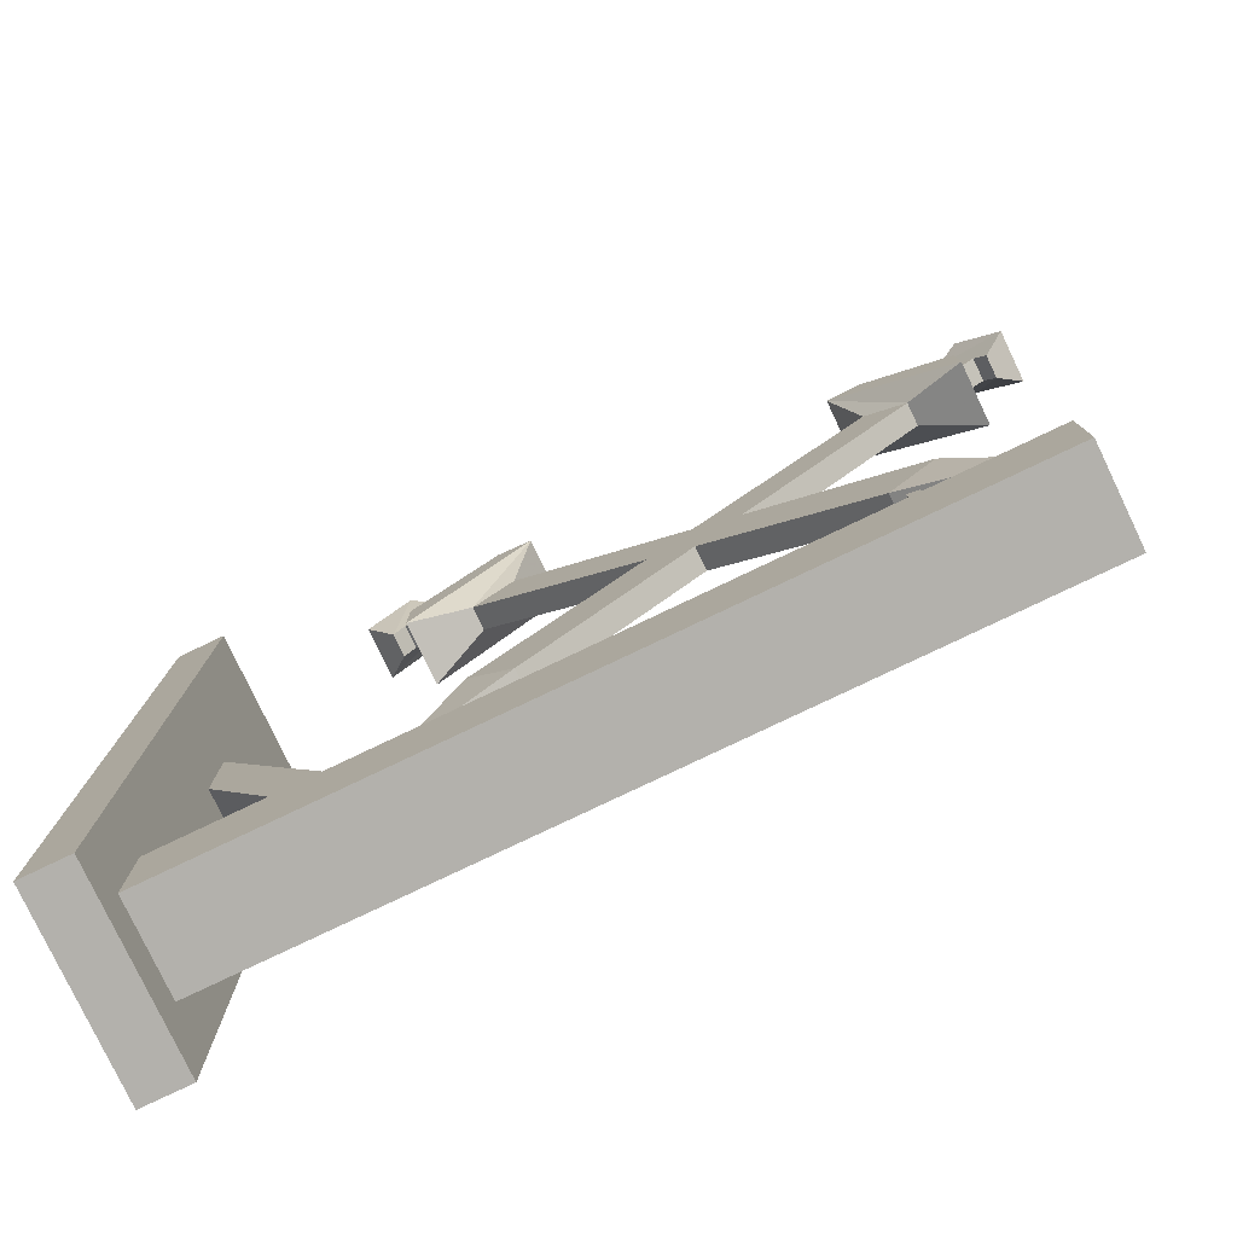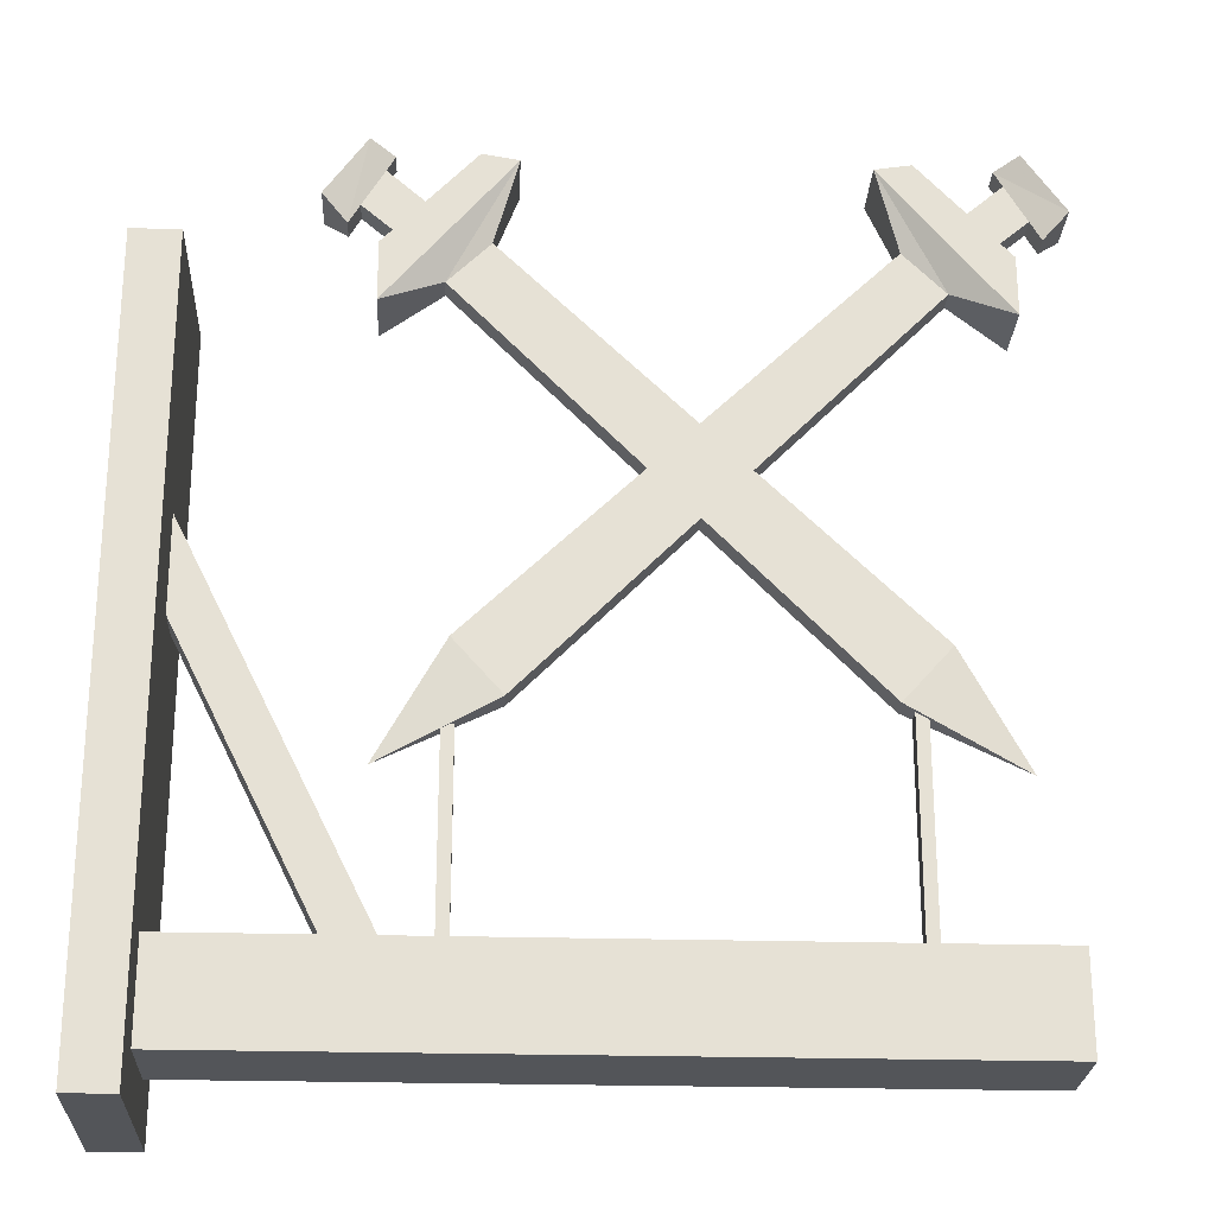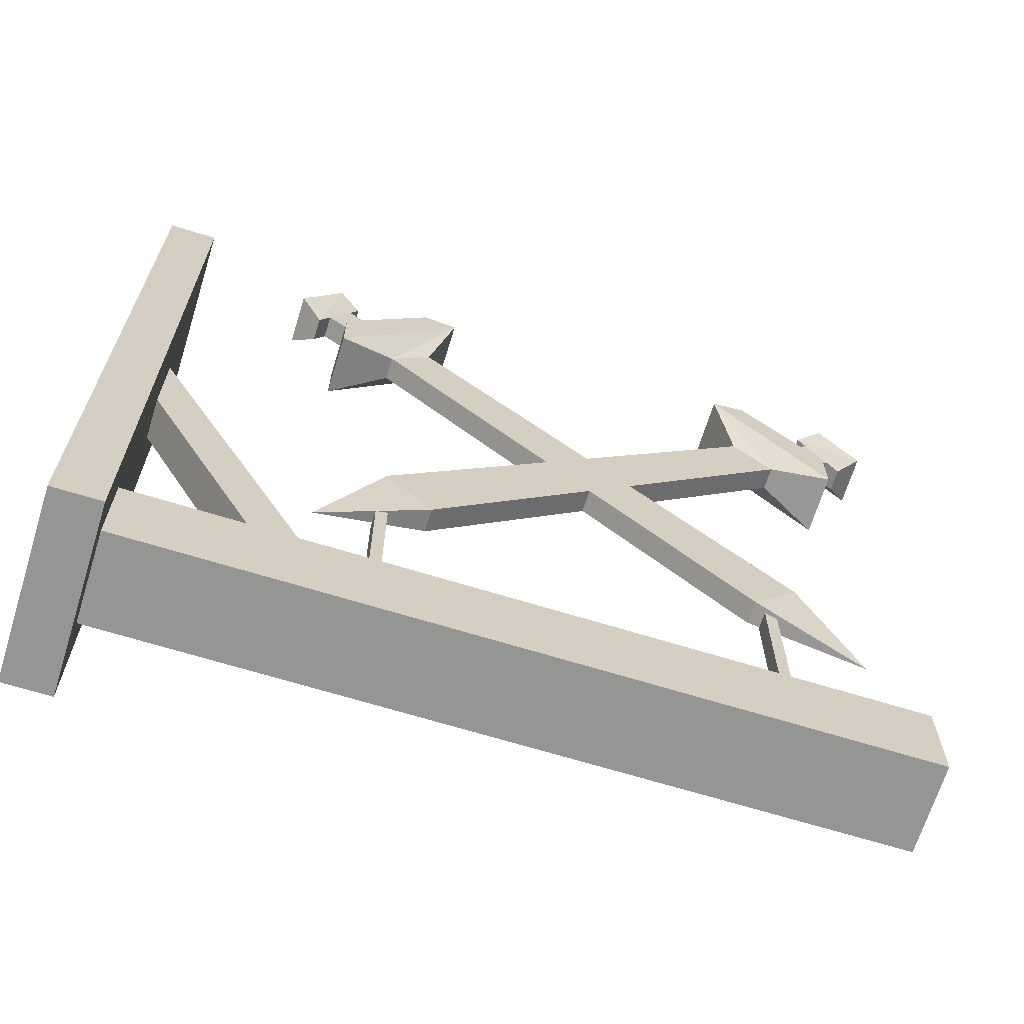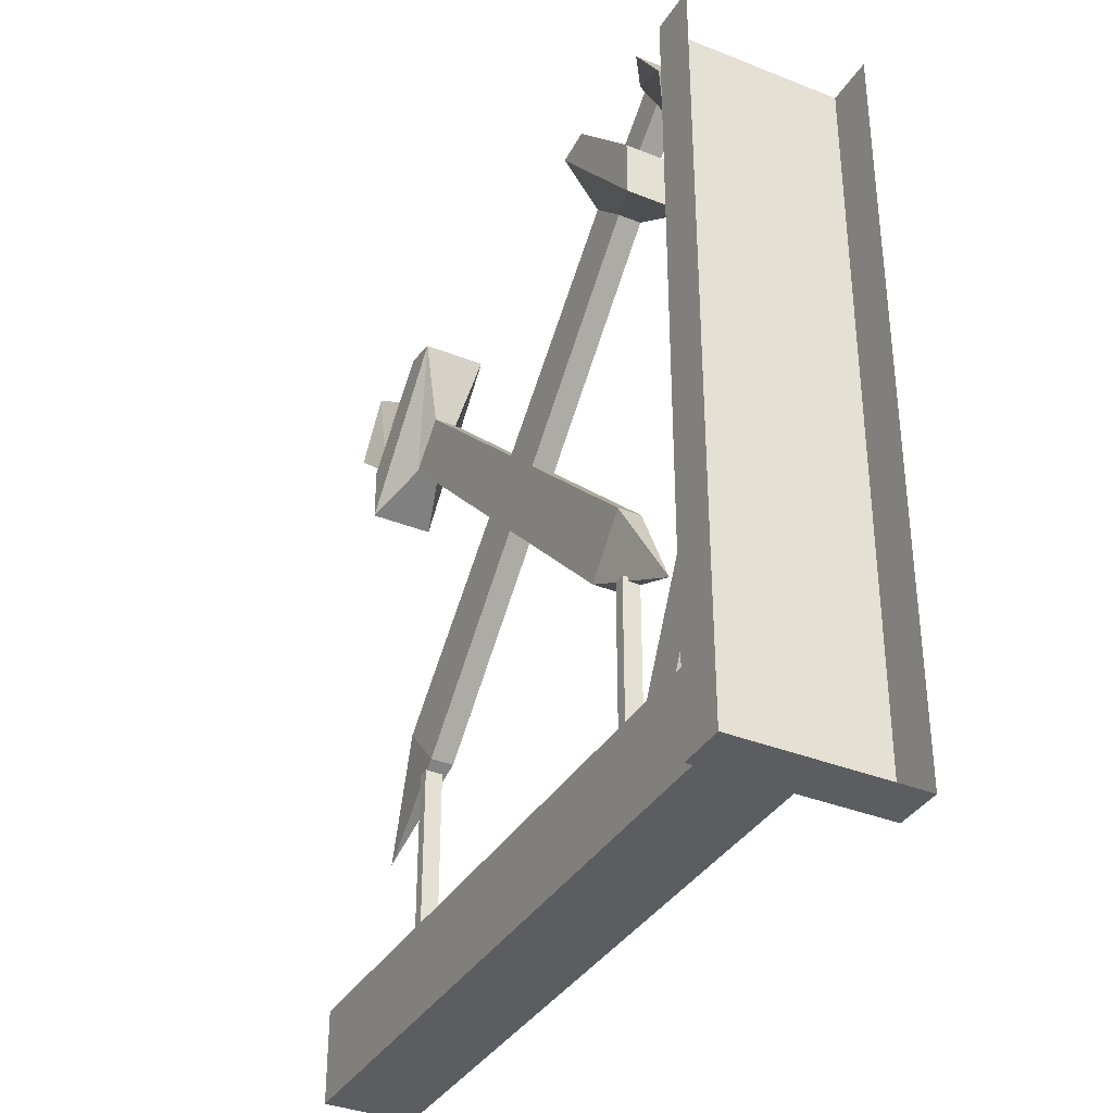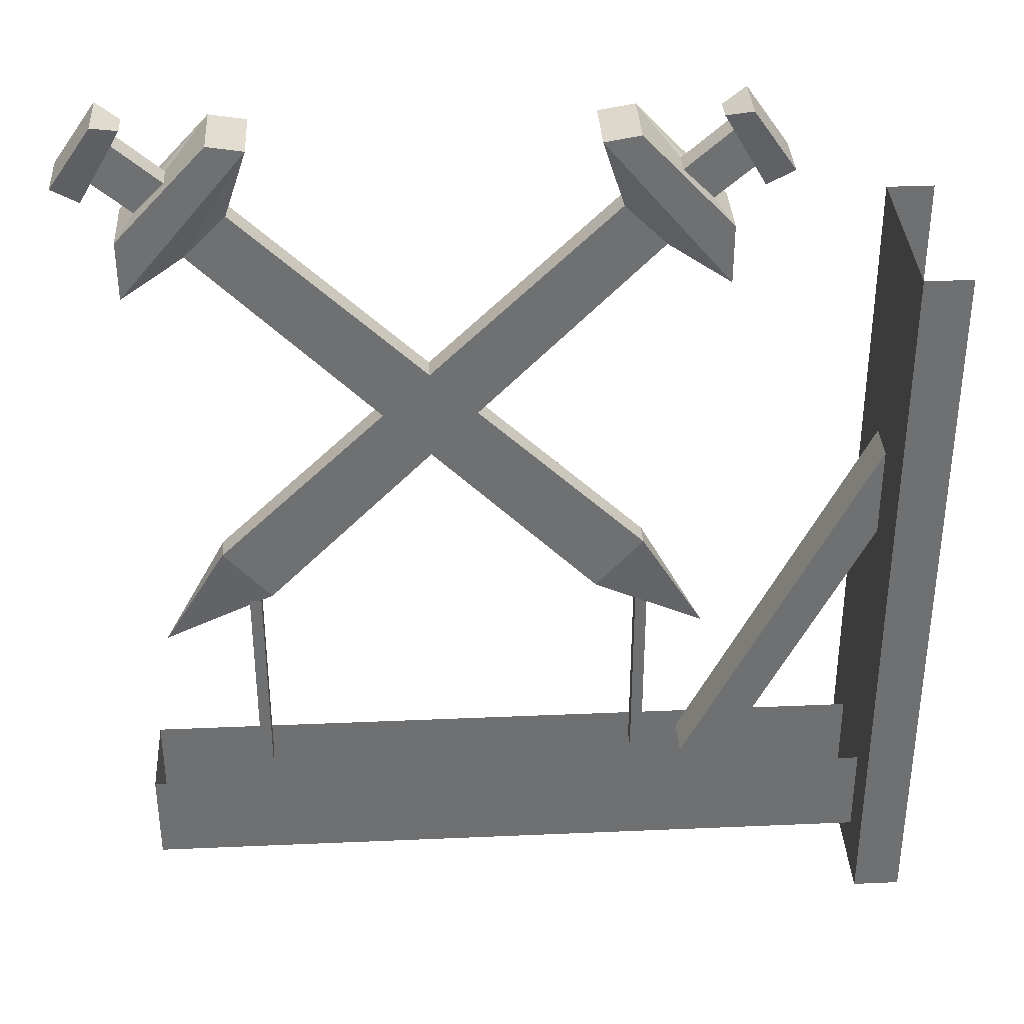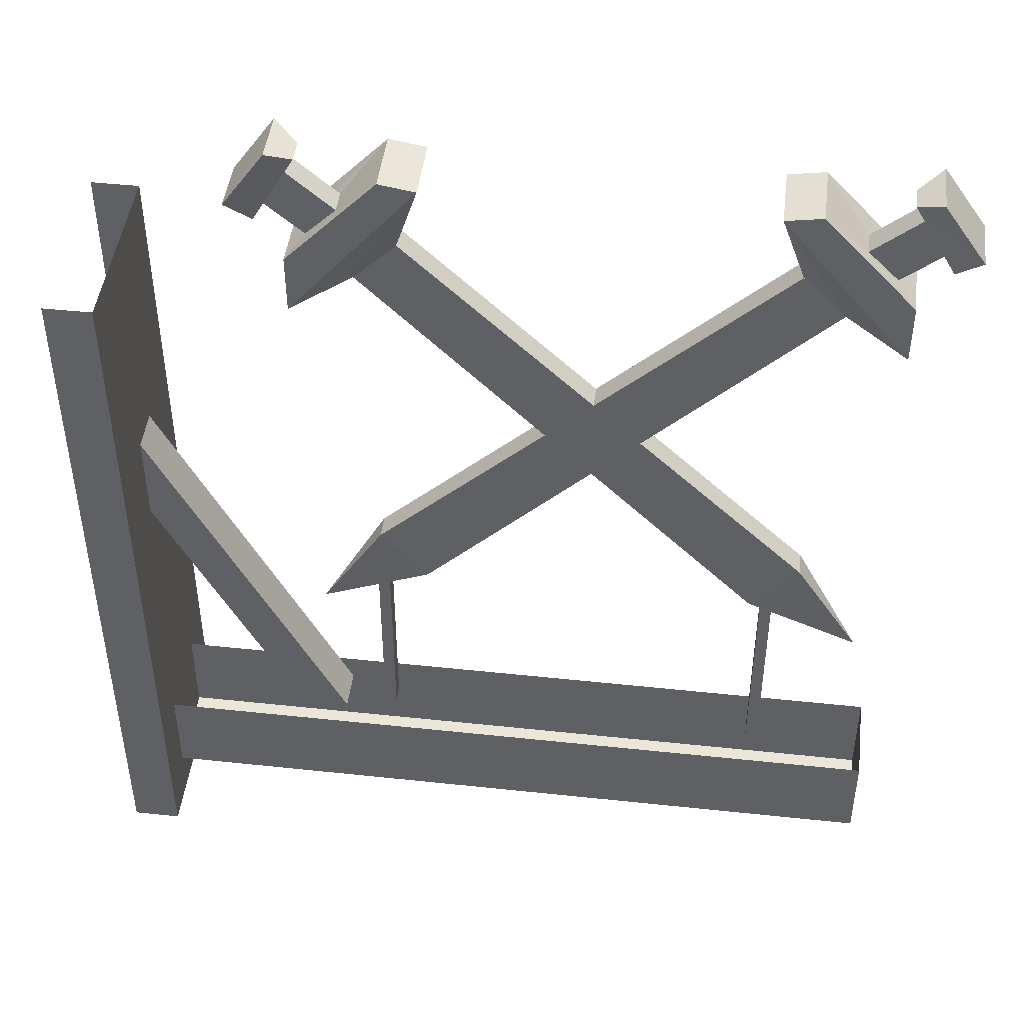
<metadata>
{"format":"obj","ext":"obj","renderer":"f3d","projection":"perspective","resolution":1024,"background":"white","views":[{"elev":-79.0,"azim":25.5,"up":"+Y"},{"elev":-24.5,"azim":-2.7,"up":"+Y"},{"elev":-67.3,"azim":-17.2,"up":"+Y"},{"elev":-36.0,"azim":-117.7,"up":"+Y"},{"elev":35.5,"azim":176.7,"up":"+Y"},{"elev":46.2,"azim":7.0,"up":"+Y"}]}
</metadata>
<code>
o walldecor/1046/straight
v -56 -112 15
v -56 -240 15
v -56 -240 -16
v -56 -112 -16
v -64 -240 -16
v -64 -112 -16
v -64 -240 15
v -64 -112 15
v -56 -168 -4
v -32 -216 -4
v -32 -216 3
v -56 -168 3
v -56 -152 3
v -24 -216 3
v -24 -216 -4
v -56 -152 -4
v 71 -216 7
v 71 -232 7
v 71 -232 -8
v 71 -216 -8
v -56 -232 -8
v -56 -216 -8
v -56 -232 7
v -56 -216 7
v 52 -180 -2
v 52 -180 1
v 52 -216 1
v 52 -216 -2
v 50 -180 -2
v 50 -216 -2
v 50 -180 1
v 50 -216 1
v -15 -183 -2
v -15 -183 1
v -15 -216 1
v -15 -216 -2
v -17 -183 -2
v -17 -216 -2
v -17 -183 1
v -17 -216 1
v -26 -90 2
v -33 -102 2
v -33 -102 -2
v -26 -90 -2
v -30 -88 4
v -37 -98 4
v -37 -98 -5
v -30 -88 -5
v -18 -112 2
v -11 -105 2
v -11 -105 -2
v -18 -112 -2
v 48 -179 2
v -7 -92 5
v -28 -117 5
v -28 -117 -6
v -7 -92 -6
v 56 -170 -2
v 48 -179 -2
v 67 -189 0
v 56 -170 2
v -13 -91 5
v -28 -107 5
v -28 -107 -6
v -13 -91 -6
v -20 -99 -2
v -20 -99 2
v -25 -104 2
v -25 -104 -2
v -32 -98 -2
v -28 -92 -2
v -28 -92 2
v -32 -98 2
v 66 -90 -2
v 73 -102 -2
v 73 -102 2
v 66 -90 2
v 70 -88 -5
v 77 -98 -5
v 77 -98 4
v 70 -88 4
v 58 -112 -2
v 51 -105 -2
v 51 -105 2
v 58 -112 2
v -8 -179 -2
v 47 -92 -6
v 68 -117 -6
v 68 -117 5
v 47 -92 5
v -16 -170 2
v -8 -179 2
v -27 -189 0
v -16 -170 -2
v 53 -91 -6
v 68 -107 -6
v 68 -107 5
v 53 -91 5
v 60 -99 2
v 60 -99 -2
v 65 -104 -2
v 65 -104 2
v 72 -98 2
v 68 -92 2
v 68 -92 -2
v 72 -98 -2
f 1 2 3
f 1 3 4
f 4 3 5
f 4 5 6
f 7 5 3
f 7 3 2
f 7 2 8
f 8 2 1
f 9 10 11
f 9 11 12
f 12 11 13
f 13 11 14
f 13 14 15
f 13 15 16
f 16 15 9
f 9 15 10
f 17 18 19
f 17 19 20
f 20 19 21
f 20 21 22
f 23 21 19
f 23 19 18
f 23 18 24
f 24 18 17
f 25 26 27
f 25 27 28
f 25 28 29
f 29 28 30
f 29 30 31
f 31 30 32
f 31 32 26
f 26 32 27
f 33 34 35
f 33 35 36
f 33 36 37
f 37 36 38
f 37 38 39
f 39 38 40
f 39 40 34
f 34 40 35
f 41 42 43
f 41 43 44
f 41 44 45
f 41 45 42
f 42 45 46
f 42 46 47
f 42 47 43
f 43 47 44
f 44 47 48
f 44 48 45
f 45 48 46
f 46 48 47
f 49 50 51
f 49 51 52
f 49 52 53
f 49 53 50
f 49 50 54
f 49 54 55
f 49 55 52
f 52 55 56
f 52 56 57
f 52 57 51
f 52 51 58
f 52 58 59
f 52 59 53
f 53 59 60
f 53 60 61
f 53 61 50
f 50 61 58
f 50 58 51
f 50 51 54
f 54 51 57
f 54 57 62
f 54 62 63
f 54 63 55
f 55 63 64
f 55 64 56
f 56 64 65
f 56 65 57
f 57 65 62
f 62 65 66
f 62 66 67
f 62 67 68
f 62 68 63
f 63 68 69
f 63 69 64
f 64 69 65
f 65 69 66
f 66 69 70
f 66 70 71
f 66 71 72
f 66 72 67
f 66 67 69
f 69 67 68
f 69 68 70
f 70 68 73
f 70 73 71
f 71 73 72
f 72 73 68
f 72 68 67
f 59 58 60
f 60 58 61
f 74 75 76
f 74 76 77
f 74 77 78
f 74 78 75
f 75 78 79
f 75 79 80
f 75 80 76
f 76 80 77
f 77 80 81
f 77 81 78
f 78 81 79
f 79 81 80
f 82 83 84
f 82 84 85
f 82 85 86
f 82 86 83
f 82 83 87
f 82 87 88
f 82 88 85
f 85 88 89
f 85 89 90
f 85 90 84
f 85 84 91
f 85 91 92
f 85 92 86
f 86 92 93
f 86 93 94
f 86 94 83
f 83 94 91
f 83 91 84
f 83 84 87
f 87 84 90
f 87 90 95
f 87 95 96
f 87 96 88
f 88 96 97
f 88 97 89
f 89 97 98
f 89 98 90
f 90 98 95
f 95 98 99
f 95 99 100
f 95 100 101
f 95 101 96
f 96 101 102
f 96 102 97
f 97 102 98
f 98 102 99
f 99 102 103
f 99 103 104
f 99 104 105
f 99 105 100
f 99 100 102
f 102 100 101
f 102 101 103
f 103 101 106
f 103 106 104
f 104 106 105
f 105 106 101
f 105 101 100
f 93 92 91
f 93 91 94

</code>
